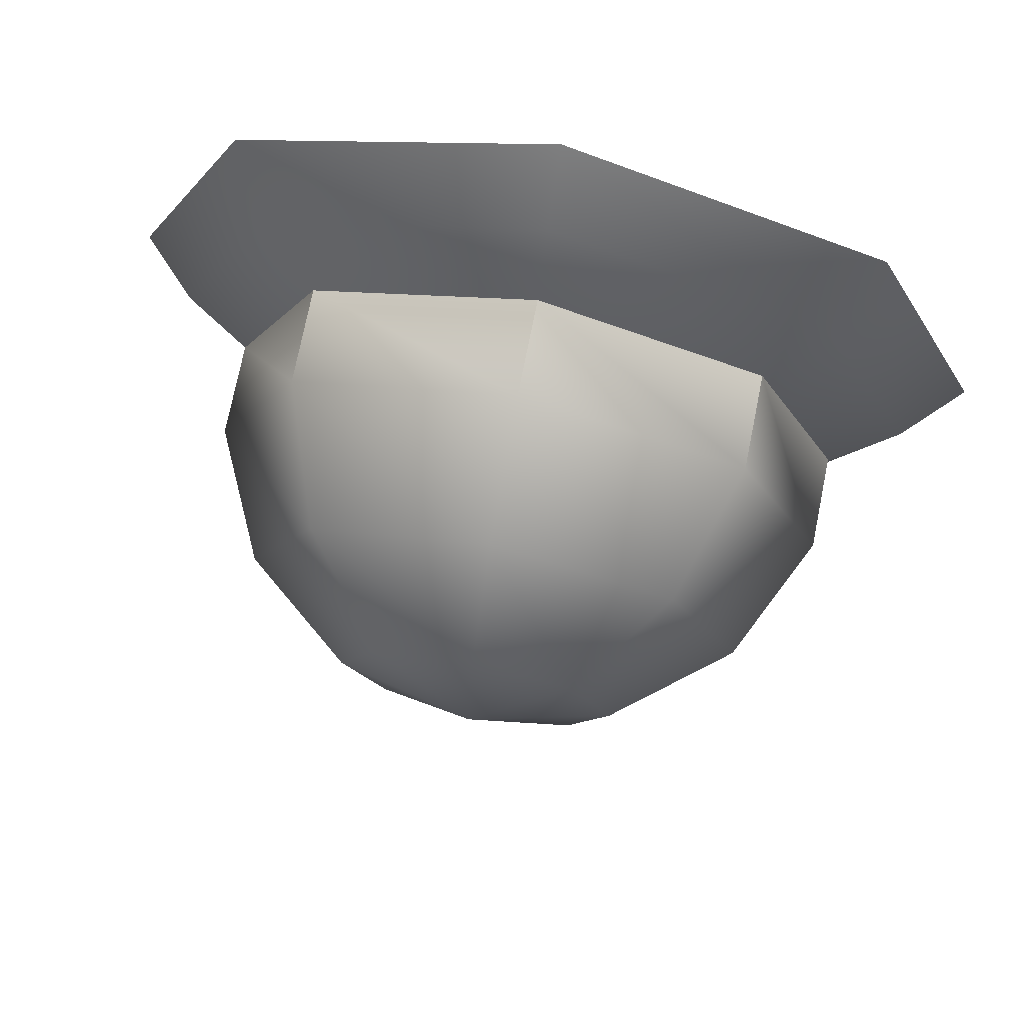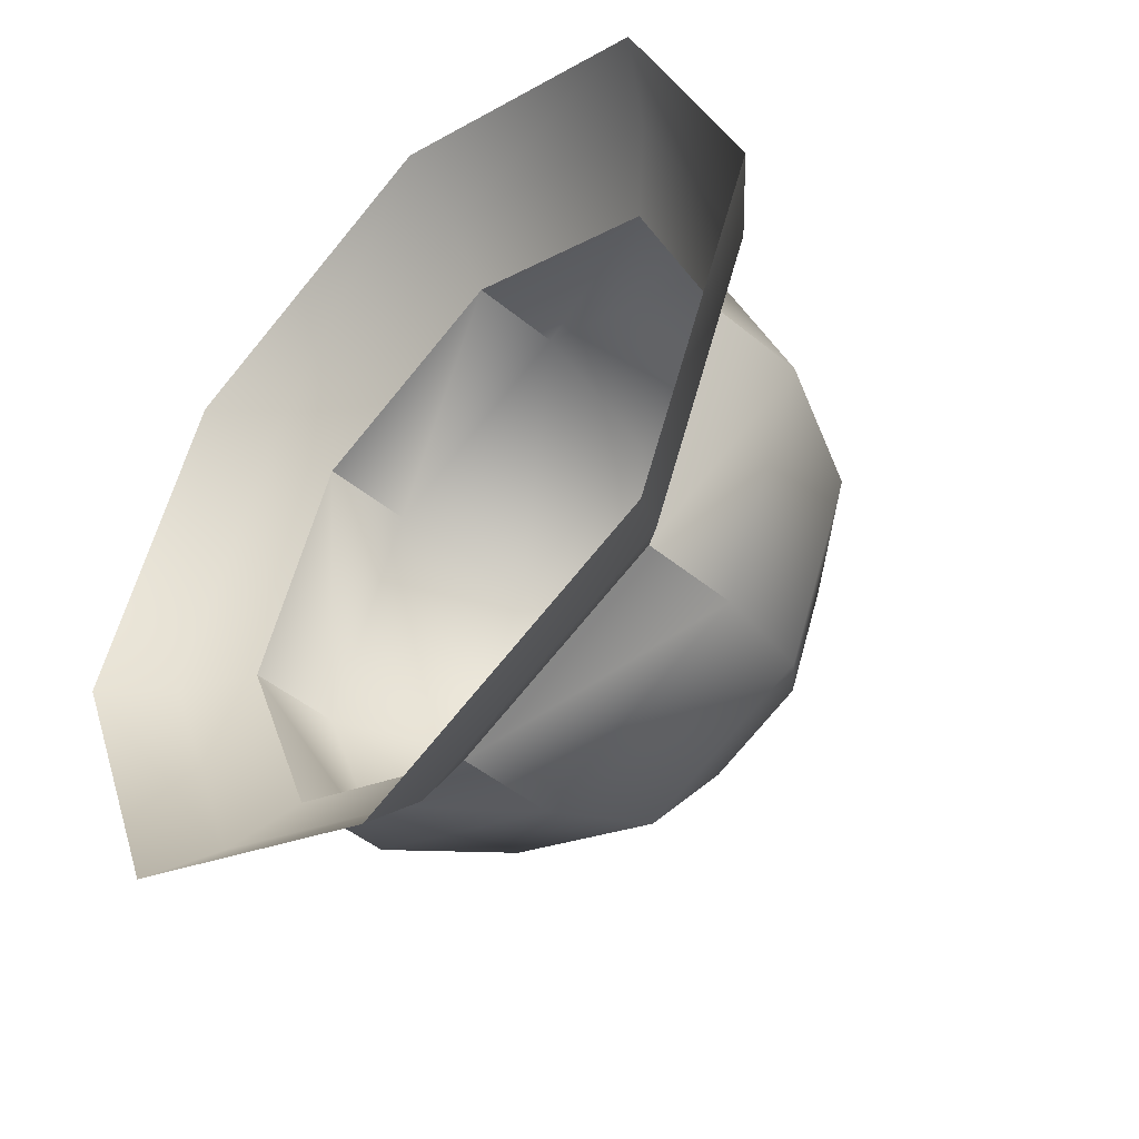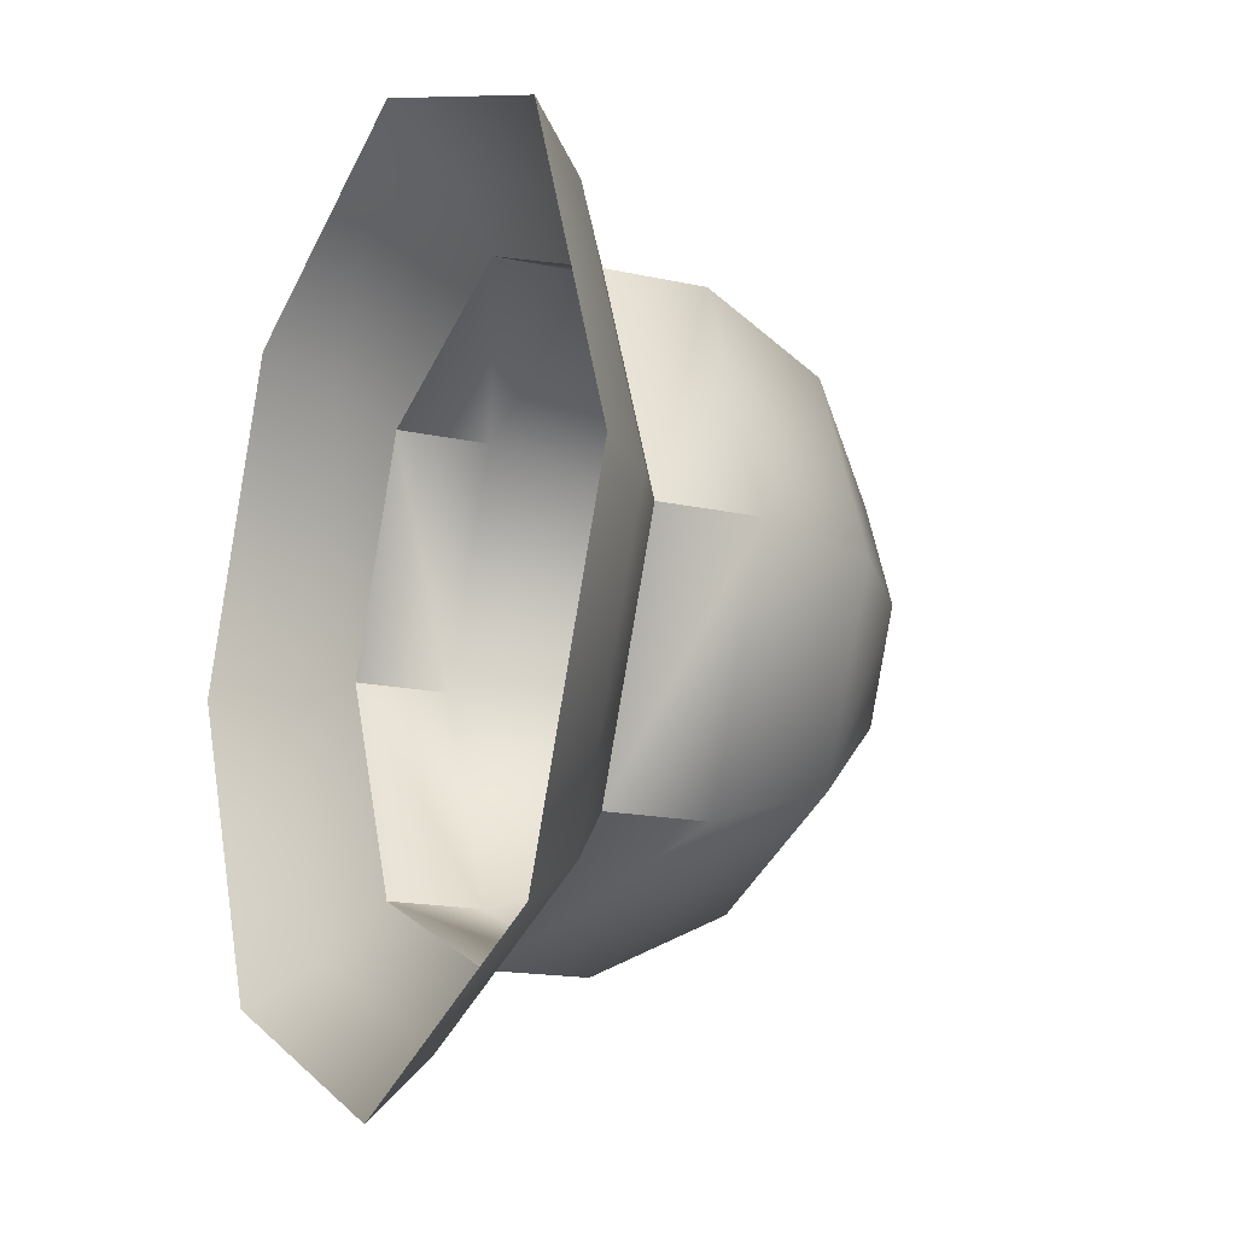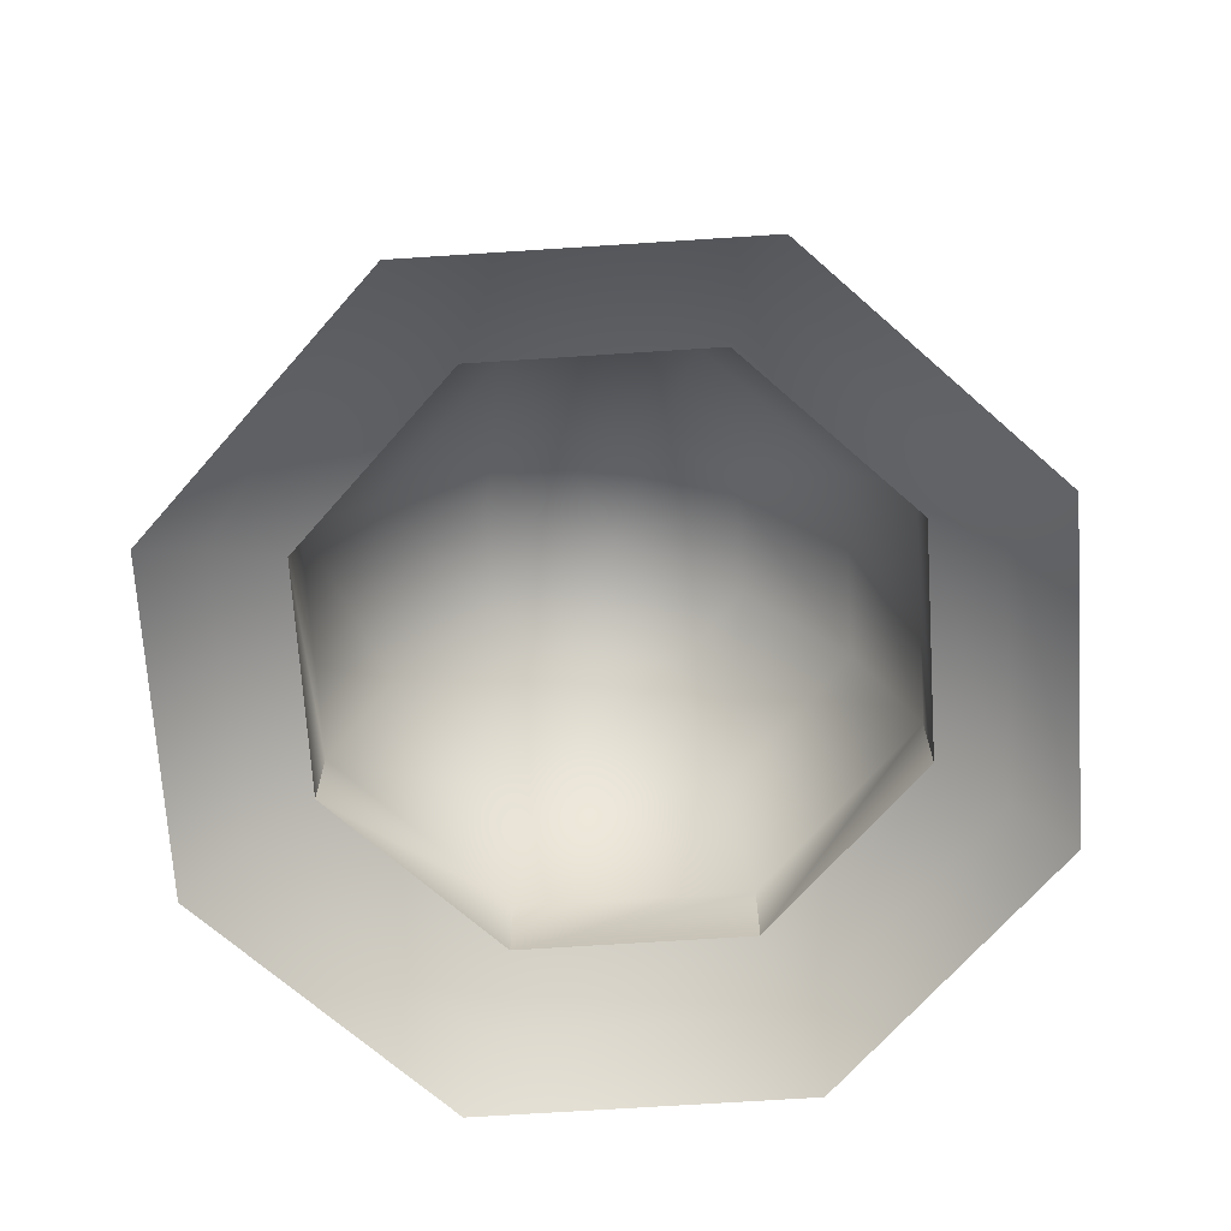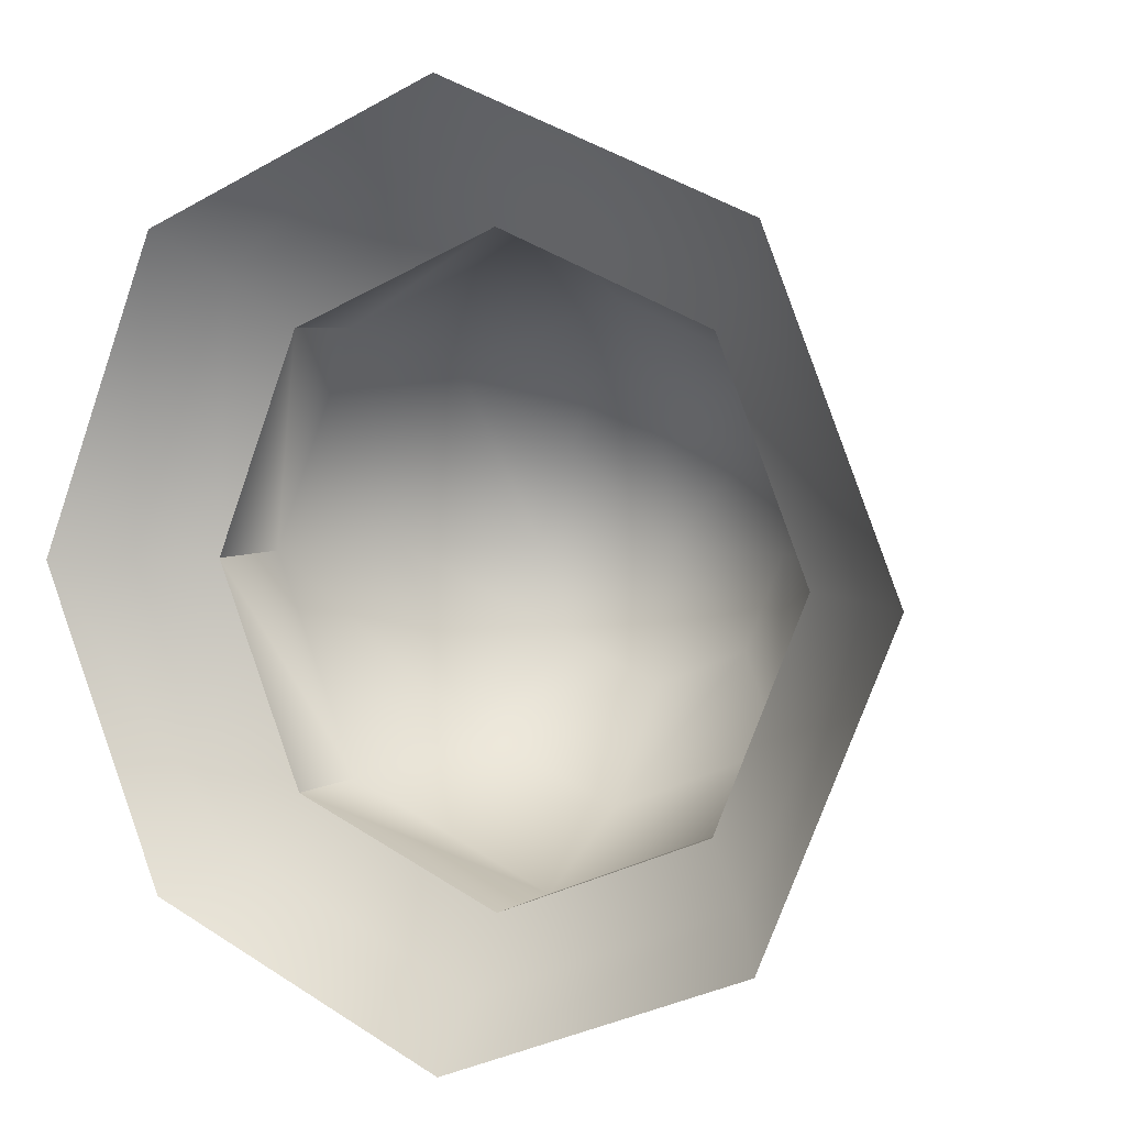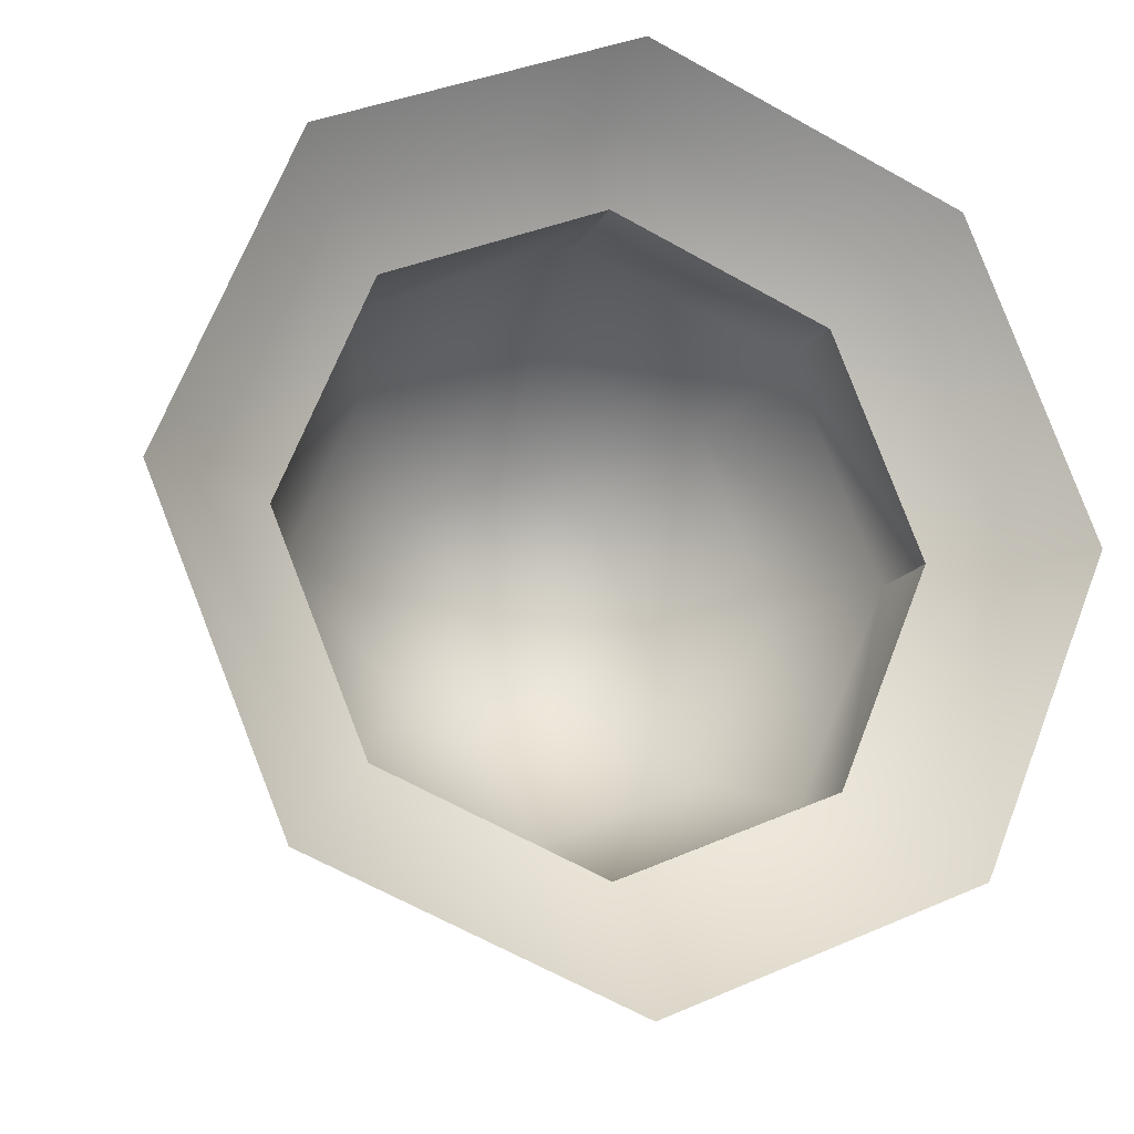
<metadata>
{"format":"obj","ext":"obj","renderer":"f3d","projection":"perspective","resolution":1024,"background":"white","views":[{"elev":74.7,"azim":-168.6,"up":"+Z"},{"elev":-45.7,"azim":46.4,"up":"+Z"},{"elev":-15.3,"azim":64.1,"up":"+Z"},{"elev":-69.8,"azim":161.2,"up":"+Y"},{"elev":5.4,"azim":30.1,"up":"+Z"},{"elev":-14.6,"azim":-19.1,"up":"+Z"}]}
</metadata>
<code>
g ENV_S06_LightBulbs_Enbedded_MO
v 0.1889 0.08685 0.1889
v -5.96e-07 0.08685 0.2672
v -5.96e-07 0.1676 0.2672
v 0.1889 0.1676 0.1889
v -5.96e-07 0.2775 0.2142
v 0.1515 0.2775 0.1515
v -5.96e-07 0.3536 0.1189
v 0.08407 0.3536 0.08407
v -5.96e-07 0.3807 5.96e-07
v -0.08407 0.3536 0.08407
v -5.96e-07 0.3807 5.96e-07
v -0.1515 0.2775 0.1515
v -0.1889 0.1676 0.1889
v -5.96e-07 0.08685 0.2672
v -0.1889 0.08685 0.1889
v -0.1189 0.3536 5.96e-07
v -5.96e-07 0.3807 5.96e-07
v -0.2142 0.2775 5.96e-07
v -0.2672 0.1676 5.96e-07
v -0.1889 0.08685 0.1889
v -0.2672 0.08685 5.96e-07
v -0.08407 0.3536 -0.08407
v -5.96e-07 0.3807 5.96e-07
v -0.1515 0.2775 -0.1515
v -0.1889 0.1676 -0.1889
v -0.2672 0.08685 5.96e-07
v -0.1889 0.08685 -0.1889
v -5.96e-07 0.3536 -0.1189
v -5.96e-07 0.3807 5.96e-07
v -5.96e-07 0.2775 -0.2142
v -5.96e-07 0.1676 -0.2672
v -0.1889 0.08685 -0.1889
v -5.96e-07 0.08685 -0.2672
v 0.08407 0.3536 -0.08407
v -5.96e-07 0.3807 5.96e-07
v 0.1515 0.2775 -0.1515
v 0.1889 0.1676 -0.1889
v -5.96e-07 0.08685 -0.2672
v 0.1889 0.08685 -0.1889
v 0.1189 0.3536 5.96e-07
v -5.96e-07 0.3807 5.96e-07
v 0.2142 0.2775 5.96e-07
v 0.08407 0.3536 0.08407
v -5.96e-07 0.3807 5.96e-07
v 0.1515 0.2775 0.1515
v 0.2672 0.1676 5.96e-07
v 0.1889 0.08685 -0.1889
v 0.2672 0.08685 5.96e-07
v 0.1889 0.1676 0.1889
v 0.2672 0.08685 5.96e-07
v 0.1889 0.08685 0.1889
v 0.3774 5.96e-07 5.96e-07
v 0.2668 5.96e-07 0.2668
v 0.2311 0.0505 0.2311
v 0.3269 0.0505 5.96e-07
v 0.1889 0.08685 0.1889
v 0.2668 5.96e-07 -0.2668
v 0.2672 0.08685 5.96e-07
v 0.2311 0.0505 -0.2311
v -5.96e-07 5.96e-07 -0.3774
v 0.1889 0.08685 -0.1889
v -5.96e-07 0.0505 -0.3269
v -0.2668 5.96e-07 -0.2668
v -5.96e-07 0.08685 -0.2672
v -0.2311 0.0505 -0.2311
v -0.3774 5.96e-07 5.96e-07
v -0.1889 0.08685 -0.1889
v -0.3269 0.0505 5.96e-07
v -0.2668 5.96e-07 0.2668
v -0.2672 0.08685 5.96e-07
v -0.2311 0.0505 0.2311
v -5.96e-07 5.96e-07 0.3774
v -0.1889 0.08685 0.1889
v -5.96e-07 0.0505 0.3269
v 0.2668 5.96e-07 0.2668
v -5.96e-07 0.08685 0.2672
v 0.2311 0.0505 0.2311
v 0.1889 0.08685 0.1889
g ENV_S06_LightBulbs_Enbedded_MO_0
f 3 2 1
f 3 1 4
f 5 3 4
f 5 4 6
f 7 5 6
f 7 6 8
f 8 9 7
f 10 5 7
f 7 11 10
f 12 3 5
f 10 12 5
f 12 13 3
f 13 14 3
f 13 15 14
f 16 12 10
f 10 17 16
f 18 13 12
f 16 18 12
f 18 19 13
f 19 20 13
f 19 21 20
f 22 18 16
f 16 23 22
f 24 19 18
f 22 24 18
f 24 25 19
f 25 26 19
f 25 27 26
f 28 24 22
f 22 29 28
f 30 25 24
f 28 30 24
f 30 31 25
f 31 32 25
f 31 33 32
f 34 30 28
f 28 35 34
f 36 31 30
f 34 36 30
f 36 37 31
f 37 38 31
f 37 39 38
f 40 36 34
f 34 41 40
f 42 37 36
f 40 42 36
f 43 42 40
f 40 44 43
f 43 45 42
f 42 46 37
f 45 46 42
f 46 47 37
f 46 48 47
f 45 49 46
f 49 50 46
f 49 51 50
f 54 53 52
f 54 52 55
f 56 54 55
f 55 52 57
f 56 55 58
f 55 57 59
f 58 55 59
f 59 57 60
f 58 59 61
f 59 60 62
f 61 59 62
f 62 60 63
f 61 62 64
f 62 63 65
f 64 62 65
f 65 63 66
f 64 65 67
f 65 66 68
f 67 65 68
f 68 66 69
f 67 68 70
f 68 69 71
f 70 68 71
f 71 69 72
f 70 71 73
f 71 72 74
f 73 71 74
f 74 72 75
f 73 74 76
f 74 75 77
f 76 74 77
f 76 77 78

</code>
